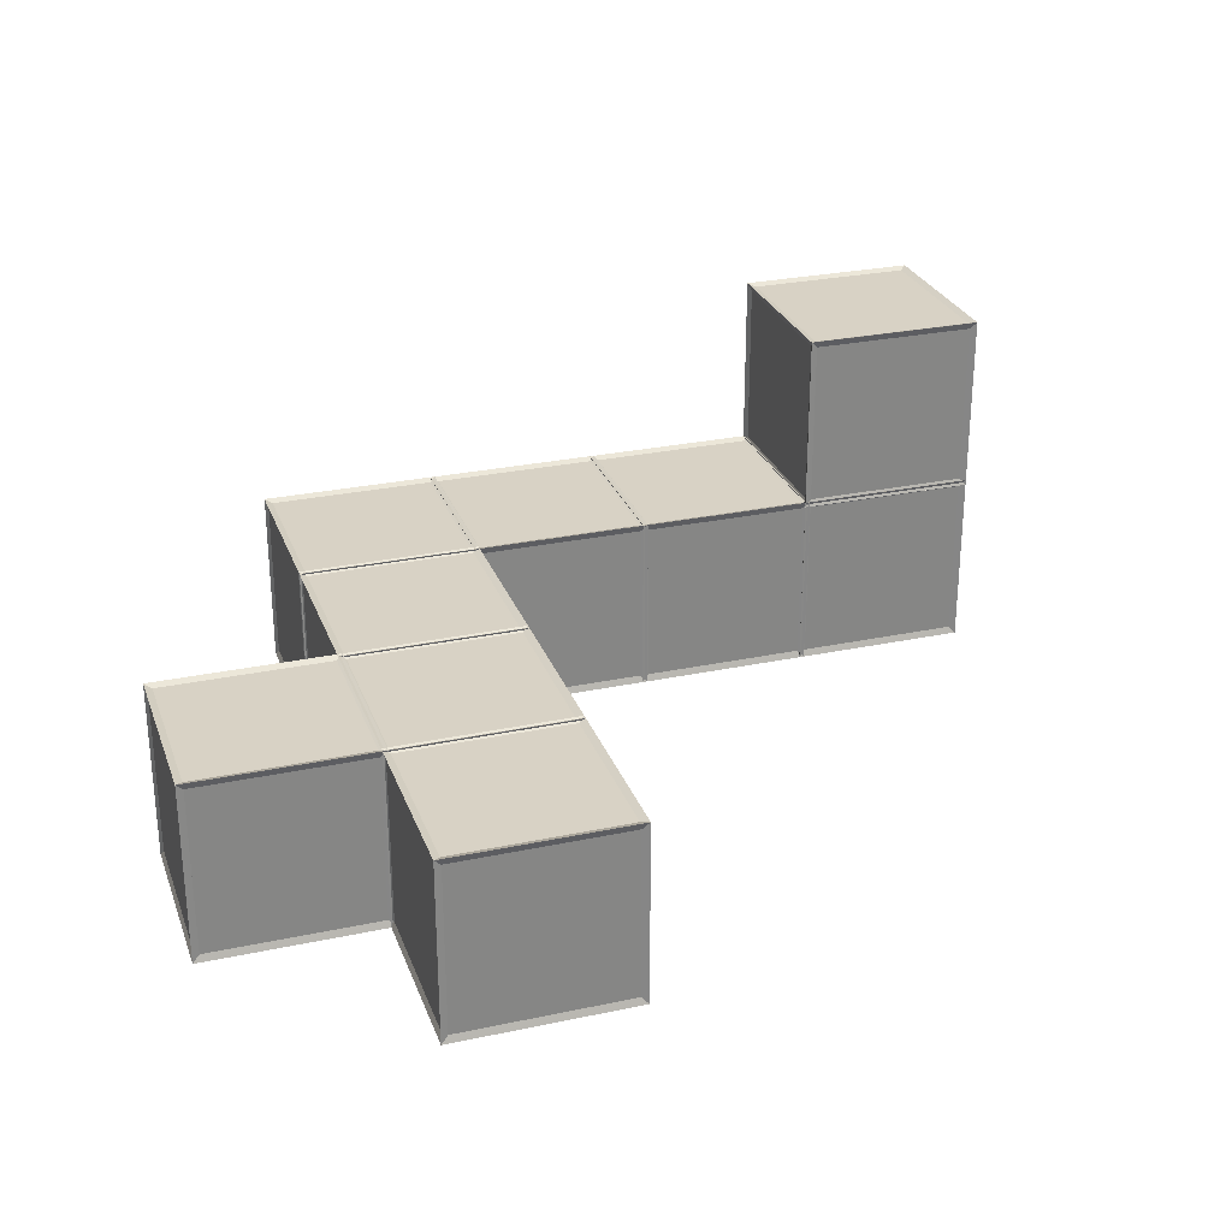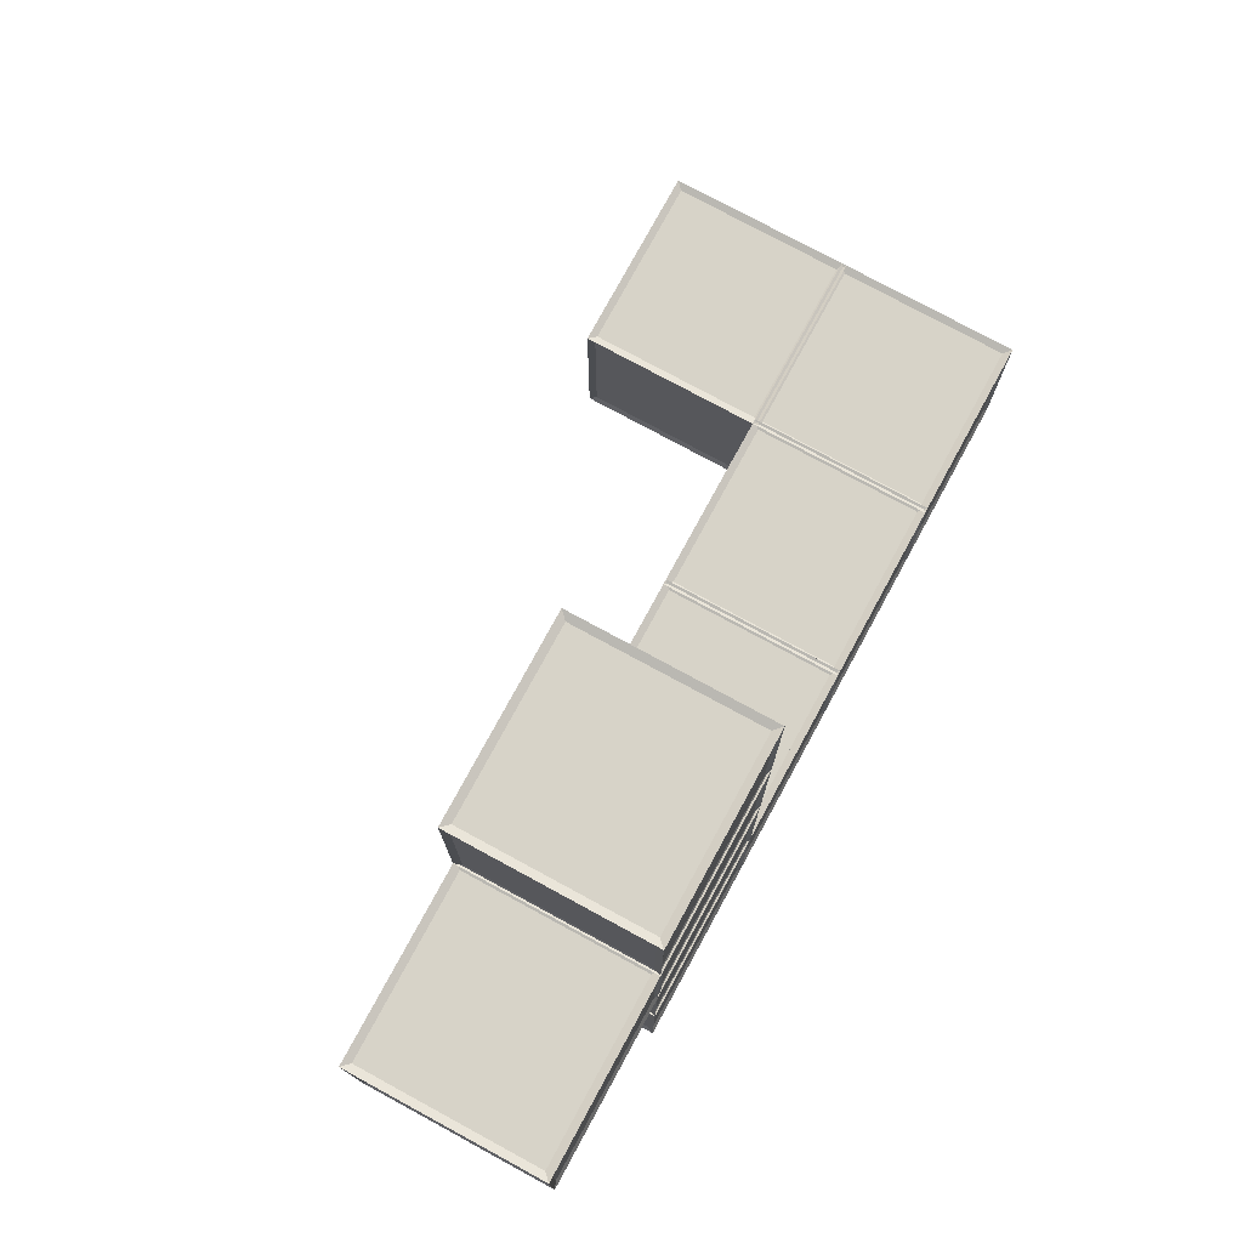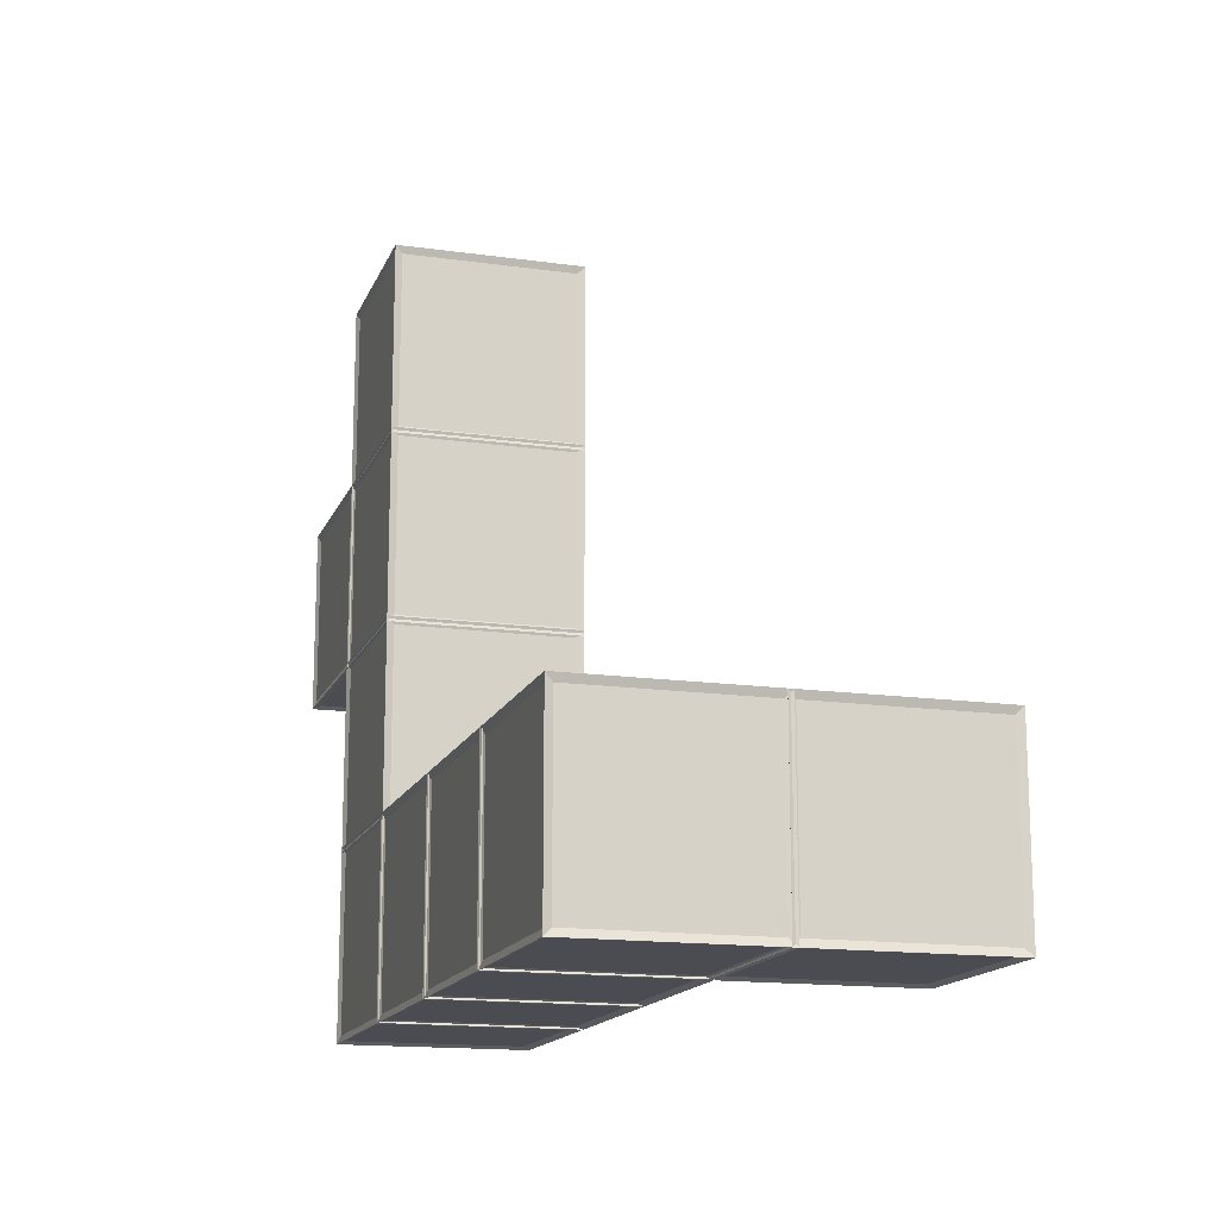
<metadata>
{"format":"obj","ext":"obj","renderer":"f3d","projection":"perspective","resolution":1024,"background":"white","views":[{"elev":27.7,"azim":-18.0,"up":"+Y"},{"elev":76.7,"azim":-61.5,"up":"+Z"},{"elev":-15.3,"azim":73.3,"up":"+Z"}]}
</metadata>
<code>
g default
v -1 0 -0
v -1 -2 -0
v -1 0 2
v -1 -2 2
v -3 0 -0
v -3 -2 -0
v -3 0 2
v -3 -2 2
v -1.029 -0.02887 2.029
v -0.9711 0.02887 1.971
v -1.029 -1.971 2.029
v -0.9711 -2.029 1.971
v -1.029 -0.02887 3.971
v -0.9711 0.02887 4.029
v -1.029 -1.971 3.971
v -0.9711 -2.029 4.029
v -2.971 -0.02887 2.029
v -3.029 0.02887 1.971
v -2.971 -1.971 2.029
v -3.029 -2.029 1.971
v -2.971 -0.02887 3.971
v -3.029 0.02887 4.029
v -2.971 -1.971 3.971
v -3.029 -2.029 4.029
v -1.05 0 2.05
v -2.95 0 2.05
v -2.95 0 3.95
v -1.05 0 3.95
v -1.05 -1.95 4
v -1.05 -0.05 4
v -2.95 -0.05 4
v -2.95 -1.95 4
v -3 -1.95 3.95
v -3 -0.05 3.95
v -3 -0.05 2.05
v -3 -1.95 2.05
v -2.95 -2 2.05
v -1.05 -2 2.05
v -1.05 -2 3.95
v -2.95 -2 3.95
v -1 -1.95 2.05
v -1 -0.05 2.05
v -1 -0.05 3.95
v -1 -1.95 3.95
v -2.95 -1.95 2
v -2.95 -0.05 2
v -1.05 -0.05 2
v -1.05 -1.95 2
v -1 0 -4
v -1 -2 -4
v -1 0 -2
v -1 -2 -2
v -3 0 -4
v -3 -2 -4
v -3 0 -2
v -3 -2 -2
v -3 0 -0
v -3 -2 -0
v -3 0 2
v -3 -2 2
v -5 0 -0
v -5 -2 -0
v -5 0 2
v -5 -2 2
v 1 0 -4
v 1 -2 -4
v 1 0 -2
v 1 -2 -2
v -1 0 -4
v -1 -2 -4
v -1 0 -2
v -1 -2 -2
v 3 0 -4
v 3 -2 -4
v 3 0 -2
v 3 -2 -2
v 1 0 -4
v 1 -2 -4
v 1 0 -2
v 1 -2 -2
v 5 0 -4
v 5 -2 -4
v 5 0 -2
v 5 -2 -2
v 3 0 -4
v 3 -2 -4
v 3 0 -2
v 3 -2 -2
v 5 2 -4
v 5 0 -4
v 5 2 -2
v 5 0 -2
v 3 2 -4
v 3 0 -4
v 3 2 -2
v 3 0 -2
v -1 0 -2
v -1 -2 -2
v -1 0 -0
v -1 -2 -0
v -3 0 -2
v -3 -2 -2
v -3 0 -0
v -3 -2 -0
v -1 0 2
v -1 -2 2
v -1 0 4
v -1 -2 4
v -3 0 2
v -3 -2 2
v -3 0 4
v -3 -2 4
v -1.029 -0.02887 0.02887
v -0.9711 0.02887 -0.02887
v -1.029 -1.971 0.02887
v -0.9711 -2.029 -0.02887
v -1.029 -0.02887 1.971
v -0.9711 0.02887 2.029
v -1.029 -1.971 1.971
v -0.9711 -2.029 2.029
v -2.971 -0.02887 0.02887
v -3.029 0.02887 -0.02887
v -2.971 -1.971 0.02887
v -3.029 -2.029 -0.02887
v -2.971 -0.02887 1.971
v -3.029 0.02887 2.029
v -2.971 -1.971 1.971
v -3.029 -2.029 2.029
v -1.05 0 0.05
v -2.95 0 0.05
v -2.95 0 1.95
v -1.05 0 1.95
v -1.05 -1.95 2
v -1.05 -0.05 2
v -2.95 -0.05 2
v -2.95 -1.95 2
v -3 -1.95 1.95
v -3 -0.05 1.95
v -3 -0.05 0.05
v -3 -1.95 0.05
v -2.95 -2 0.05
v -1.05 -2 0.05
v -1.05 -2 1.95
v -2.95 -2 1.95
v -1 -1.95 0.05
v -1 -0.05 0.05
v -1 -0.05 1.95
v -1 -1.95 1.95
v -2.95 -1.95 -0
v -2.95 -0.05 -0
v -1.05 -0.05 -0
v -1.05 -1.95 -0
v -3.029 -0.02887 0.02887
v -2.971 0.02887 -0.02887
v -3.029 -1.971 0.02887
v -2.971 -2.029 -0.02887
v -3.029 -0.02887 1.971
v -2.971 0.02887 2.029
v -3.029 -1.971 1.971
v -2.971 -2.029 2.029
v -4.971 -0.02887 0.02887
v -5.029 0.02887 -0.02887
v -4.971 -1.971 0.02887
v -5.029 -2.029 -0.02887
v -4.971 -0.02887 1.971
v -5.029 0.02887 2.029
v -4.971 -1.971 1.971
v -5.029 -2.029 2.029
v -3.05 0 0.05
v -4.95 0 0.05
v -4.95 0 1.95
v -3.05 0 1.95
v -3.05 -1.95 2
v -3.05 -0.05 2
v -4.95 -0.05 2
v -4.95 -1.95 2
v -5 -1.95 1.95
v -5 -0.05 1.95
v -5 -0.05 0.05
v -5 -1.95 0.05
v -4.95 -2 0.05
v -3.05 -2 0.05
v -3.05 -2 1.95
v -4.95 -2 1.95
v -3 -1.95 0.05
v -3 -0.05 0.05
v -3 -0.05 1.95
v -3 -1.95 1.95
v -4.95 -1.95 -0
v -4.95 -0.05 -0
v -3.05 -0.05 -0
v -3.05 -1.95 -0
v -1.029 -0.02887 -1.971
v -0.9711 0.02887 -2.029
v -1.029 -1.971 -1.971
v -0.9711 -2.029 -2.029
v -1.029 -0.02887 -0.02887
v -0.9711 0.02887 0.02887
v -1.029 -1.971 -0.02887
v -0.9711 -2.029 0.02887
v -2.971 -0.02887 -1.971
v -3.029 0.02887 -2.029
v -2.971 -1.971 -1.971
v -3.029 -2.029 -2.029
v -2.971 -0.02887 -0.02887
v -3.029 0.02887 0.02887
v -2.971 -1.971 -0.02887
v -3.029 -2.029 0.02887
v -1.05 0 -1.95
v -2.95 0 -1.95
v -2.95 0 -0.05
v -1.05 0 -0.05
v -1.05 -1.95 -0
v -1.05 -0.05 -0
v -2.95 -0.05 -0
v -2.95 -1.95 -0
v -3 -1.95 -0.05
v -3 -0.05 -0.05
v -3 -0.05 -1.95
v -3 -1.95 -1.95
v -2.95 -2 -1.95
v -1.05 -2 -1.95
v -1.05 -2 -0.05
v -2.95 -2 -0.05
v -1 -1.95 -1.95
v -1 -0.05 -1.95
v -1 -0.05 -0.05
v -1 -1.95 -0.05
v -2.95 -1.95 -2
v -2.95 -0.05 -2
v -1.05 -0.05 -2
v -1.05 -1.95 -2
v -1.029 -0.02887 -3.971
v -0.9711 0.02887 -4.029
v -1.029 -1.971 -3.971
v -0.9711 -2.029 -4.029
v -1.029 -0.02887 -2.029
v -0.9711 0.02887 -1.971
v -1.029 -1.971 -2.029
v -0.9711 -2.029 -1.971
v -2.971 -0.02887 -3.971
v -3.029 0.02887 -4.029
v -2.971 -1.971 -3.971
v -3.029 -2.029 -4.029
v -2.971 -0.02887 -2.029
v -3.029 0.02887 -1.971
v -2.971 -1.971 -2.029
v -3.029 -2.029 -1.971
v -1.05 0 -3.95
v -2.95 0 -3.95
v -2.95 0 -2.05
v -1.05 0 -2.05
v -1.05 -1.95 -2
v -1.05 -0.05 -2
v -2.95 -0.05 -2
v -2.95 -1.95 -2
v -3 -1.95 -2.05
v -3 -0.05 -2.05
v -3 -0.05 -3.95
v -3 -1.95 -3.95
v -2.95 -2 -3.95
v -1.05 -2 -3.95
v -1.05 -2 -2.05
v -2.95 -2 -2.05
v -1 -1.95 -3.95
v -1 -0.05 -3.95
v -1 -0.05 -2.05
v -1 -1.95 -2.05
v -2.95 -1.95 -4
v -2.95 -0.05 -4
v -1.05 -0.05 -4
v -1.05 -1.95 -4
v 0.9711 -0.02887 -3.971
v 1.029 0.02887 -4.029
v 0.9711 -1.971 -3.971
v 1.029 -2.029 -4.029
v 0.9711 -0.02887 -2.029
v 1.029 0.02887 -1.971
v 0.9711 -1.971 -2.029
v 1.029 -2.029 -1.971
v -0.9711 -0.02887 -3.971
v -1.029 0.02887 -4.029
v -0.9711 -1.971 -3.971
v -1.029 -2.029 -4.029
v -0.9711 -0.02887 -2.029
v -1.029 0.02887 -1.971
v -0.9711 -1.971 -2.029
v -1.029 -2.029 -1.971
v 0.95 0 -3.95
v -0.95 0 -3.95
v -0.95 0 -2.05
v 0.95 0 -2.05
v 0.95 -1.95 -2
v 0.95 -0.05 -2
v -0.95 -0.05 -2
v -0.95 -1.95 -2
v -1 -1.95 -2.05
v -1 -0.05 -2.05
v -1 -0.05 -3.95
v -1 -1.95 -3.95
v -0.95 -2 -3.95
v 0.95 -2 -3.95
v 0.95 -2 -2.05
v -0.95 -2 -2.05
v 1 -1.95 -3.95
v 1 -0.05 -3.95
v 1 -0.05 -2.05
v 1 -1.95 -2.05
v -0.95 -1.95 -4
v -0.95 -0.05 -4
v 0.95 -0.05 -4
v 0.95 -1.95 -4
v 2.971 -0.02887 -3.971
v 3.029 0.02887 -4.029
v 2.971 -1.971 -3.971
v 3.029 -2.029 -4.029
v 2.971 -0.02887 -2.029
v 3.029 0.02887 -1.971
v 2.971 -1.971 -2.029
v 3.029 -2.029 -1.971
v 1.029 -0.02887 -3.971
v 0.9711 0.02887 -4.029
v 1.029 -1.971 -3.971
v 0.9711 -2.029 -4.029
v 1.029 -0.02887 -2.029
v 0.9711 0.02887 -1.971
v 1.029 -1.971 -2.029
v 0.9711 -2.029 -1.971
v 2.95 0 -3.95
v 1.05 0 -3.95
v 1.05 0 -2.05
v 2.95 0 -2.05
v 2.95 -1.95 -2
v 2.95 -0.05 -2
v 1.05 -0.05 -2
v 1.05 -1.95 -2
v 1 -1.95 -2.05
v 1 -0.05 -2.05
v 1 -0.05 -3.95
v 1 -1.95 -3.95
v 1.05 -2 -3.95
v 2.95 -2 -3.95
v 2.95 -2 -2.05
v 1.05 -2 -2.05
v 3 -1.95 -3.95
v 3 -0.05 -3.95
v 3 -0.05 -2.05
v 3 -1.95 -2.05
v 1.05 -1.95 -4
v 1.05 -0.05 -4
v 2.95 -0.05 -4
v 2.95 -1.95 -4
v 4.971 -0.02887 -3.971
v 5.029 0.02887 -4.029
v 4.971 -1.971 -3.971
v 5.029 -2.029 -4.029
v 4.971 -0.02887 -2.029
v 5.029 0.02887 -1.971
v 4.971 -1.971 -2.029
v 5.029 -2.029 -1.971
v 3.029 -0.02887 -3.971
v 2.971 0.02887 -4.029
v 3.029 -1.971 -3.971
v 2.971 -2.029 -4.029
v 3.029 -0.02887 -2.029
v 2.971 0.02887 -1.971
v 3.029 -1.971 -2.029
v 2.971 -2.029 -1.971
v 4.95 0 -3.95
v 3.05 0 -3.95
v 3.05 0 -2.05
v 4.95 0 -2.05
v 4.95 -1.95 -2
v 4.95 -0.05 -2
v 3.05 -0.05 -2
v 3.05 -1.95 -2
v 3 -1.95 -2.05
v 3 -0.05 -2.05
v 3 -0.05 -3.95
v 3 -1.95 -3.95
v 3.05 -2 -3.95
v 4.95 -2 -3.95
v 4.95 -2 -2.05
v 3.05 -2 -2.05
v 5 -1.95 -3.95
v 5 -0.05 -3.95
v 5 -0.05 -2.05
v 5 -1.95 -2.05
v 3.05 -1.95 -4
v 3.05 -0.05 -4
v 4.95 -0.05 -4
v 4.95 -1.95 -4
v 4.971 1.971 -3.971
v 5.029 2.029 -4.029
v 4.971 0.02887 -3.971
v 5.029 -0.02887 -4.029
v 4.971 1.971 -2.029
v 5.029 2.029 -1.971
v 4.971 0.02887 -2.029
v 5.029 -0.02887 -1.971
v 3.029 1.971 -3.971
v 2.971 2.029 -4.029
v 3.029 0.02887 -3.971
v 2.971 -0.02887 -4.029
v 3.029 1.971 -2.029
v 2.971 2.029 -1.971
v 3.029 0.02887 -2.029
v 2.971 -0.02887 -1.971
v 4.95 2 -3.95
v 3.05 2 -3.95
v 3.05 2 -2.05
v 4.95 2 -2.05
v 4.95 0.05 -2
v 4.95 1.95 -2
v 3.05 1.95 -2
v 3.05 0.05 -2
v 3 0.05 -2.05
v 3 1.95 -2.05
v 3 1.95 -3.95
v 3 0.05 -3.95
v 3.05 0 -3.95
v 4.95 0 -3.95
v 4.95 0 -2.05
v 3.05 0 -2.05
v 5 0.05 -3.95
v 5 1.95 -3.95
v 5 1.95 -2.05
v 5 0.05 -2.05
v 3.05 0.05 -4
v 3.05 1.95 -4
v 4.95 1.95 -4
v 4.95 0.05 -4
g b1:Mesh
f 1 5 7 3
f 4 3 7 8
f 8 7 5 6
f 6 2 4 8
f 2 1 3 4
f 6 5 1 2
f 25 26 17 9
f 26 25 10 18
f 26 27 21 17
f 27 26 18 22
f 27 28 13 21
f 28 27 22 14
f 28 25 9 13
f 25 28 14 10
f 29 30 13 15
f 30 29 16 14
f 30 31 21 13
f 31 30 14 22
f 31 32 23 21
f 32 31 22 24
f 32 29 15 23
f 29 32 24 16
f 33 34 21 23
f 34 33 24 22
f 34 35 17 21
f 35 34 22 18
f 35 36 19 17
f 36 35 18 20
f 36 33 23 19
f 33 36 20 24
f 37 38 11 19
f 38 37 20 12
f 38 39 15 11
f 39 38 12 16
f 39 40 23 15
f 40 39 16 24
f 40 37 19 23
f 37 40 24 20
f 41 42 9 11
f 42 41 12 10
f 42 43 13 9
f 43 42 10 14
f 43 44 15 13
f 44 43 14 16
f 44 41 11 15
f 41 44 16 12
f 45 46 17 19
f 46 45 20 18
f 46 47 9 17
f 47 46 18 10
f 47 48 11 9
f 48 47 10 12
f 48 45 19 11
f 45 48 12 20
f 49 53 55 51
f 52 51 55 56
f 56 55 53 54
f 54 50 52 56
f 50 49 51 52
f 54 53 49 50
f 57 61 63 59
f 60 59 63 64
f 64 63 61 62
f 62 58 60 64
f 58 57 59 60
f 62 61 57 58
f 65 69 71 67
f 68 67 71 72
f 72 71 69 70
f 70 66 68 72
f 66 65 67 68
f 70 69 65 66
f 73 77 79 75
f 76 75 79 80
f 80 79 77 78
f 78 74 76 80
f 74 73 75 76
f 78 77 73 74
f 81 85 87 83
f 84 83 87 88
f 88 87 85 86
f 86 82 84 88
f 82 81 83 84
f 86 85 81 82
f 89 93 95 91
f 92 91 95 96
f 96 95 93 94
f 94 90 92 96
f 90 89 91 92
f 94 93 89 90
f 97 101 103 99
f 100 99 103 104
f 104 103 101 102
f 102 98 100 104
f 98 97 99 100
f 102 101 97 98
f 105 109 111 107
f 108 107 111 112
f 112 111 109 110
f 110 106 108 112
f 106 105 107 108
f 110 109 105 106
f 129 130 121 113
f 130 129 114 122
f 130 131 125 121
f 131 130 122 126
f 131 132 117 125
f 132 131 126 118
f 132 129 113 117
f 129 132 118 114
f 133 134 117 119
f 134 133 120 118
f 134 135 125 117
f 135 134 118 126
f 135 136 127 125
f 136 135 126 128
f 136 133 119 127
f 133 136 128 120
f 137 138 125 127
f 138 137 128 126
f 138 139 121 125
f 139 138 126 122
f 139 140 123 121
f 140 139 122 124
f 140 137 127 123
f 137 140 124 128
f 141 142 115 123
f 142 141 124 116
f 142 143 119 115
f 143 142 116 120
f 143 144 127 119
f 144 143 120 128
f 144 141 123 127
f 141 144 128 124
f 145 146 113 115
f 146 145 116 114
f 146 147 117 113
f 147 146 114 118
f 147 148 119 117
f 148 147 118 120
f 148 145 115 119
f 145 148 120 116
f 149 150 121 123
f 150 149 124 122
f 150 151 113 121
f 151 150 122 114
f 151 152 115 113
f 152 151 114 116
f 152 149 123 115
f 149 152 116 124
f 169 170 161 153
f 170 169 154 162
f 170 171 165 161
f 171 170 162 166
f 171 172 157 165
f 172 171 166 158
f 172 169 153 157
f 169 172 158 154
f 173 174 157 159
f 174 173 160 158
f 174 175 165 157
f 175 174 158 166
f 175 176 167 165
f 176 175 166 168
f 176 173 159 167
f 173 176 168 160
f 177 178 165 167
f 178 177 168 166
f 178 179 161 165
f 179 178 166 162
f 179 180 163 161
f 180 179 162 164
f 180 177 167 163
f 177 180 164 168
f 181 182 155 163
f 182 181 164 156
f 182 183 159 155
f 183 182 156 160
f 183 184 167 159
f 184 183 160 168
f 184 181 163 167
f 181 184 168 164
f 185 186 153 155
f 186 185 156 154
f 186 187 157 153
f 187 186 154 158
f 187 188 159 157
f 188 187 158 160
f 188 185 155 159
f 185 188 160 156
f 189 190 161 163
f 190 189 164 162
f 190 191 153 161
f 191 190 162 154
f 191 192 155 153
f 192 191 154 156
f 192 189 163 155
f 189 192 156 164
f 209 210 201 193
f 210 209 194 202
f 210 211 205 201
f 211 210 202 206
f 211 212 197 205
f 212 211 206 198
f 212 209 193 197
f 209 212 198 194
f 213 214 197 199
f 214 213 200 198
f 214 215 205 197
f 215 214 198 206
f 215 216 207 205
f 216 215 206 208
f 216 213 199 207
f 213 216 208 200
f 217 218 205 207
f 218 217 208 206
f 218 219 201 205
f 219 218 206 202
f 219 220 203 201
f 220 219 202 204
f 220 217 207 203
f 217 220 204 208
f 221 222 195 203
f 222 221 204 196
f 222 223 199 195
f 223 222 196 200
f 223 224 207 199
f 224 223 200 208
f 224 221 203 207
f 221 224 208 204
f 225 226 193 195
f 226 225 196 194
f 226 227 197 193
f 227 226 194 198
f 227 228 199 197
f 228 227 198 200
f 228 225 195 199
f 225 228 200 196
f 229 230 201 203
f 230 229 204 202
f 230 231 193 201
f 231 230 202 194
f 231 232 195 193
f 232 231 194 196
f 232 229 203 195
f 229 232 196 204
f 249 250 241 233
f 250 249 234 242
f 250 251 245 241
f 251 250 242 246
f 251 252 237 245
f 252 251 246 238
f 252 249 233 237
f 249 252 238 234
f 253 254 237 239
f 254 253 240 238
f 254 255 245 237
f 255 254 238 246
f 255 256 247 245
f 256 255 246 248
f 256 253 239 247
f 253 256 248 240
f 257 258 245 247
f 258 257 248 246
f 258 259 241 245
f 259 258 246 242
f 259 260 243 241
f 260 259 242 244
f 260 257 247 243
f 257 260 244 248
f 261 262 235 243
f 262 261 244 236
f 262 263 239 235
f 263 262 236 240
f 263 264 247 239
f 264 263 240 248
f 264 261 243 247
f 261 264 248 244
f 265 266 233 235
f 266 265 236 234
f 266 267 237 233
f 267 266 234 238
f 267 268 239 237
f 268 267 238 240
f 268 265 235 239
f 265 268 240 236
f 269 270 241 243
f 270 269 244 242
f 270 271 233 241
f 271 270 242 234
f 271 272 235 233
f 272 271 234 236
f 272 269 243 235
f 269 272 236 244
f 289 290 281 273
f 290 289 274 282
f 290 291 285 281
f 291 290 282 286
f 291 292 277 285
f 292 291 286 278
f 292 289 273 277
f 289 292 278 274
f 293 294 277 279
f 294 293 280 278
f 294 295 285 277
f 295 294 278 286
f 295 296 287 285
f 296 295 286 288
f 296 293 279 287
f 293 296 288 280
f 297 298 285 287
f 298 297 288 286
f 298 299 281 285
f 299 298 286 282
f 299 300 283 281
f 300 299 282 284
f 300 297 287 283
f 297 300 284 288
f 301 302 275 283
f 302 301 284 276
f 302 303 279 275
f 303 302 276 280
f 303 304 287 279
f 304 303 280 288
f 304 301 283 287
f 301 304 288 284
f 305 306 273 275
f 306 305 276 274
f 306 307 277 273
f 307 306 274 278
f 307 308 279 277
f 308 307 278 280
f 308 305 275 279
f 305 308 280 276
f 309 310 281 283
f 310 309 284 282
f 310 311 273 281
f 311 310 282 274
f 311 312 275 273
f 312 311 274 276
f 312 309 283 275
f 309 312 276 284
f 329 330 321 313
f 330 329 314 322
f 330 331 325 321
f 331 330 322 326
f 331 332 317 325
f 332 331 326 318
f 332 329 313 317
f 329 332 318 314
f 333 334 317 319
f 334 333 320 318
f 334 335 325 317
f 335 334 318 326
f 335 336 327 325
f 336 335 326 328
f 336 333 319 327
f 333 336 328 320
f 337 338 325 327
f 338 337 328 326
f 338 339 321 325
f 339 338 326 322
f 339 340 323 321
f 340 339 322 324
f 340 337 327 323
f 337 340 324 328
f 341 342 315 323
f 342 341 324 316
f 342 343 319 315
f 343 342 316 320
f 343 344 327 319
f 344 343 320 328
f 344 341 323 327
f 341 344 328 324
f 345 346 313 315
f 346 345 316 314
f 346 347 317 313
f 347 346 314 318
f 347 348 319 317
f 348 347 318 320
f 348 345 315 319
f 345 348 320 316
f 349 350 321 323
f 350 349 324 322
f 350 351 313 321
f 351 350 322 314
f 351 352 315 313
f 352 351 314 316
f 352 349 323 315
f 349 352 316 324
f 369 370 361 353
f 370 369 354 362
f 370 371 365 361
f 371 370 362 366
f 371 372 357 365
f 372 371 366 358
f 372 369 353 357
f 369 372 358 354
f 373 374 357 359
f 374 373 360 358
f 374 375 365 357
f 375 374 358 366
f 375 376 367 365
f 376 375 366 368
f 376 373 359 367
f 373 376 368 360
f 377 378 365 367
f 378 377 368 366
f 378 379 361 365
f 379 378 366 362
f 379 380 363 361
f 380 379 362 364
f 380 377 367 363
f 377 380 364 368
f 381 382 355 363
f 382 381 364 356
f 382 383 359 355
f 383 382 356 360
f 383 384 367 359
f 384 383 360 368
f 384 381 363 367
f 381 384 368 364
f 385 386 353 355
f 386 385 356 354
f 386 387 357 353
f 387 386 354 358
f 387 388 359 357
f 388 387 358 360
f 388 385 355 359
f 385 388 360 356
f 389 390 361 363
f 390 389 364 362
f 390 391 353 361
f 391 390 362 354
f 391 392 355 353
f 392 391 354 356
f 392 389 363 355
f 389 392 356 364
f 409 410 401 393
f 410 409 394 402
f 410 411 405 401
f 411 410 402 406
f 411 412 397 405
f 412 411 406 398
f 412 409 393 397
f 409 412 398 394
f 413 414 397 399
f 414 413 400 398
f 414 415 405 397
f 415 414 398 406
f 415 416 407 405
f 416 415 406 408
f 416 413 399 407
f 413 416 408 400
f 417 418 405 407
f 418 417 408 406
f 418 419 401 405
f 419 418 406 402
f 419 420 403 401
f 420 419 402 404
f 420 417 407 403
f 417 420 404 408
f 421 422 395 403
f 422 421 404 396
f 422 423 399 395
f 423 422 396 400
f 423 424 407 399
f 424 423 400 408
f 424 421 403 407
f 421 424 408 404
f 425 426 393 395
f 426 425 396 394
f 426 427 397 393
f 427 426 394 398
f 427 428 399 397
f 428 427 398 400
f 428 425 395 399
f 425 428 400 396
f 429 430 401 403
f 430 429 404 402
f 430 431 393 401
f 431 430 402 394
f 431 432 395 393
f 432 431 394 396
f 432 429 403 395
f 429 432 396 404

</code>
